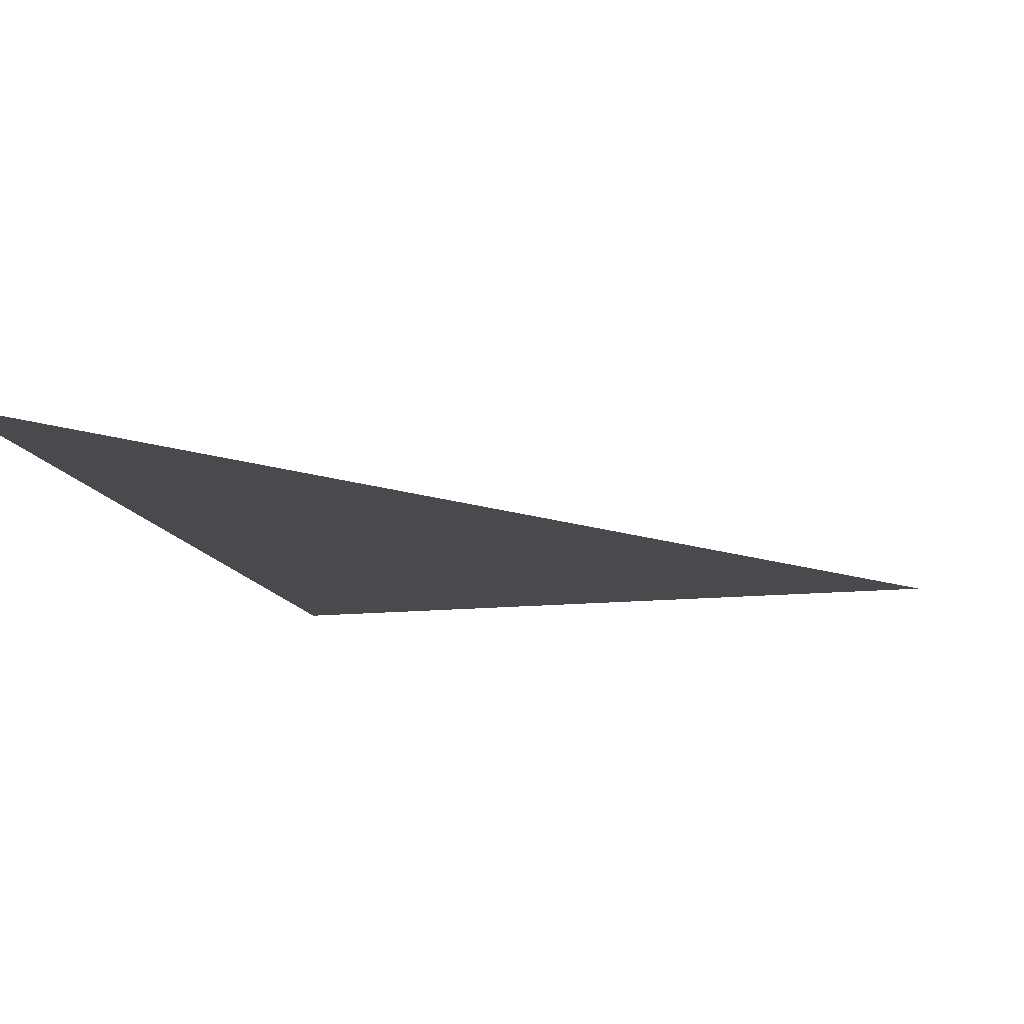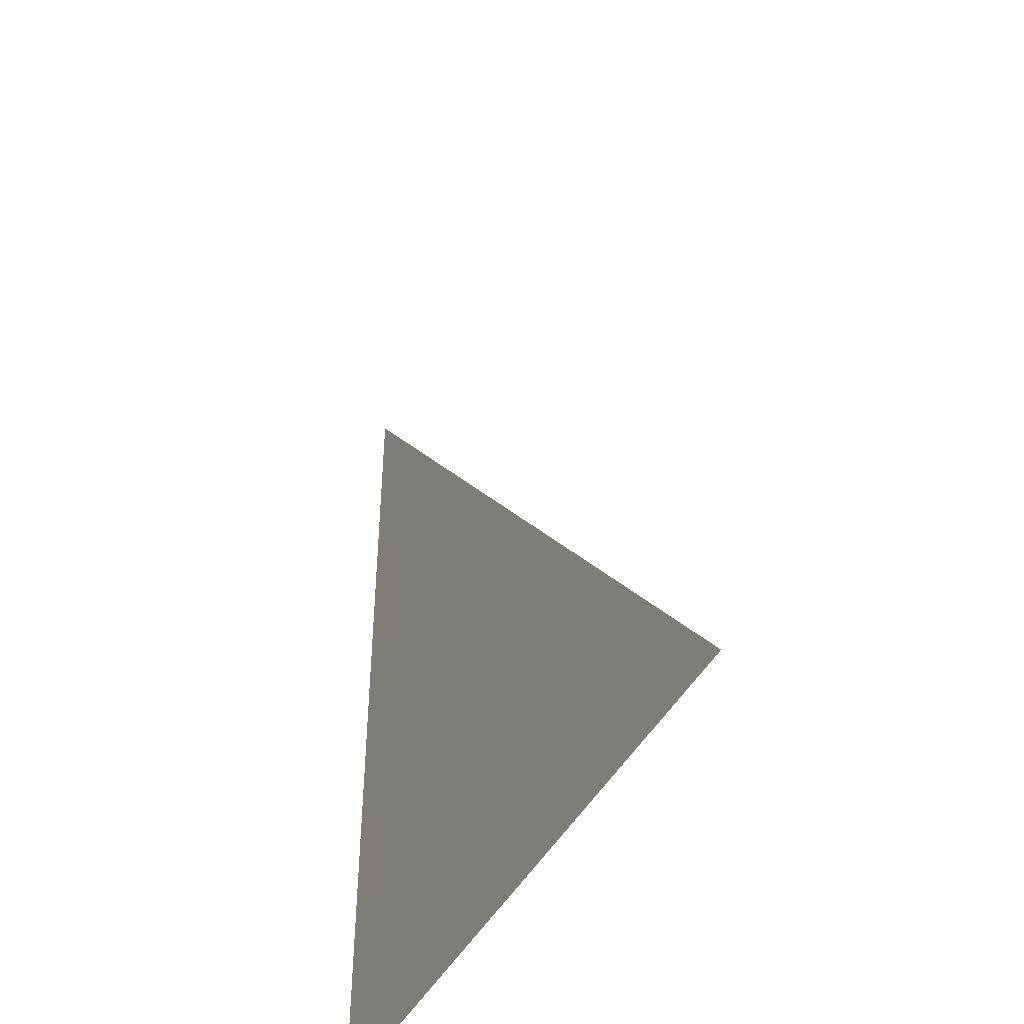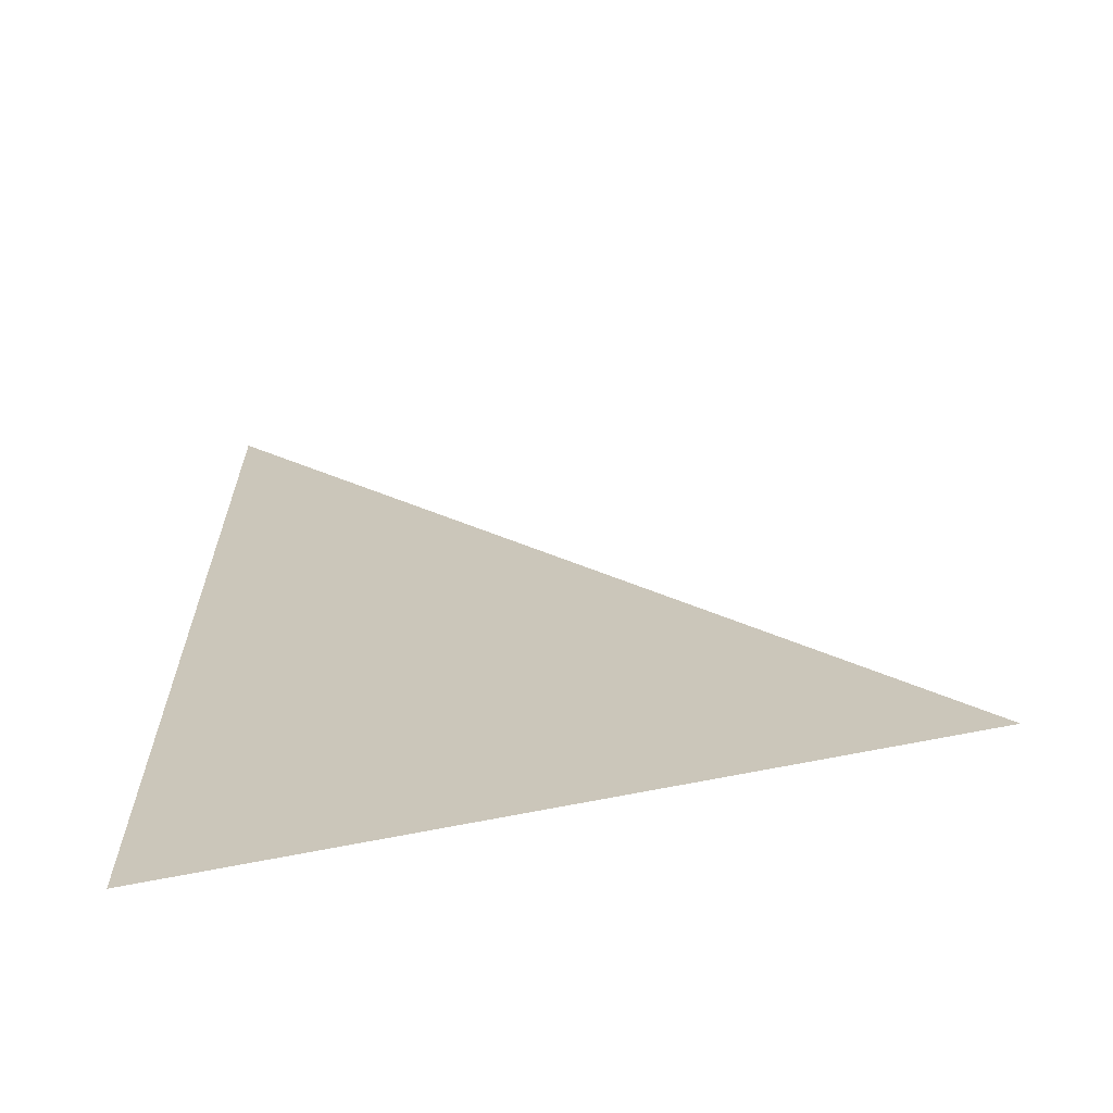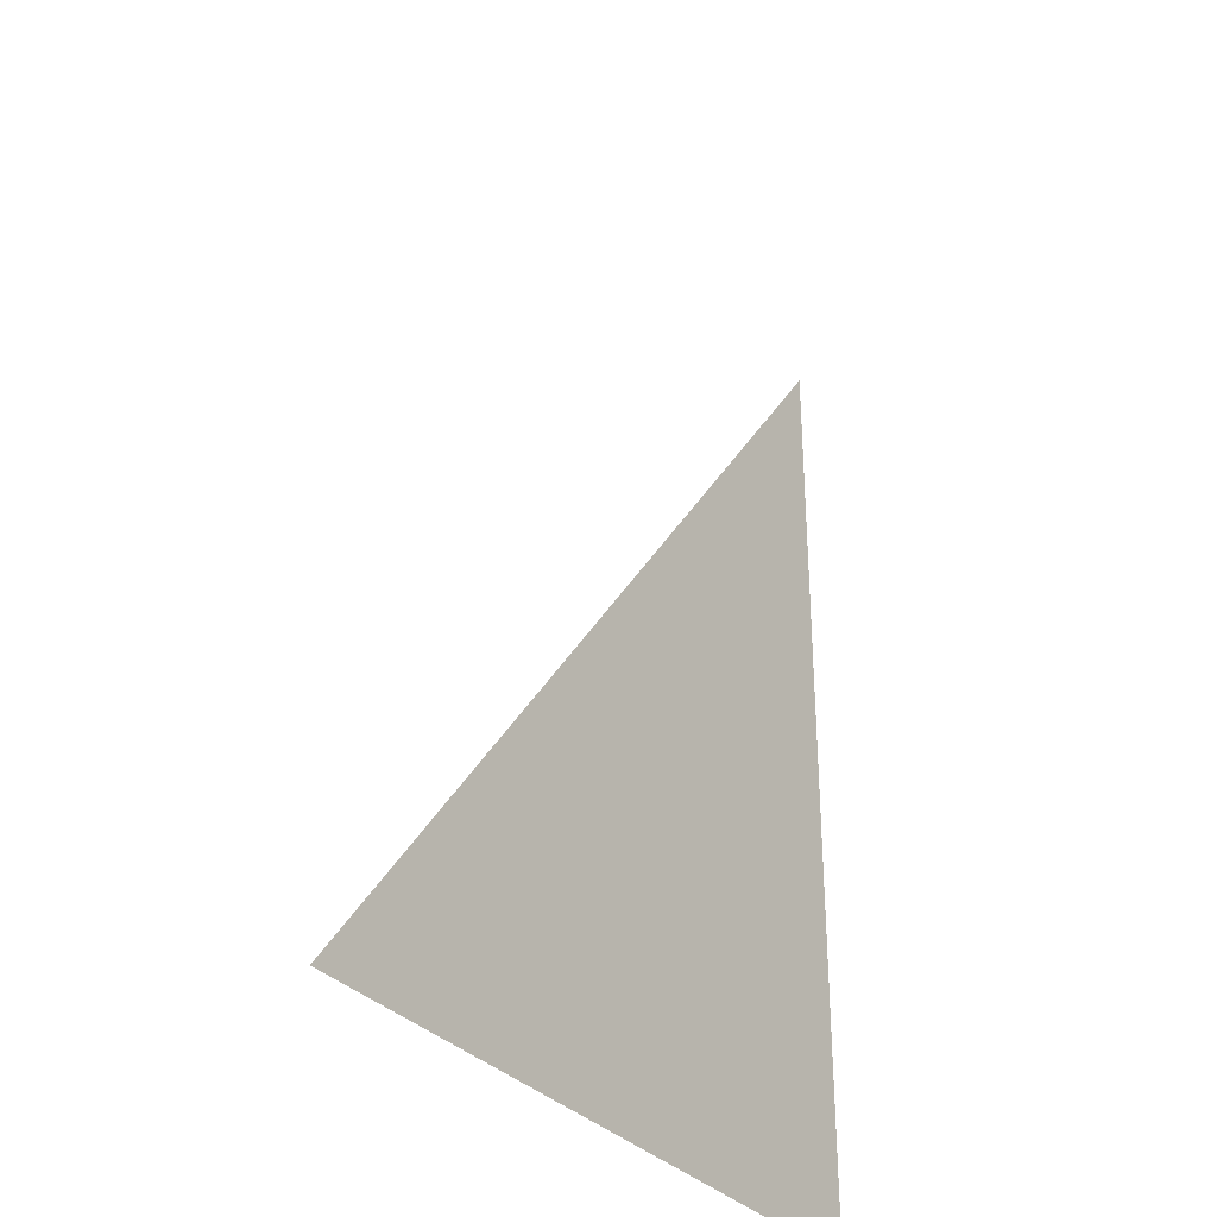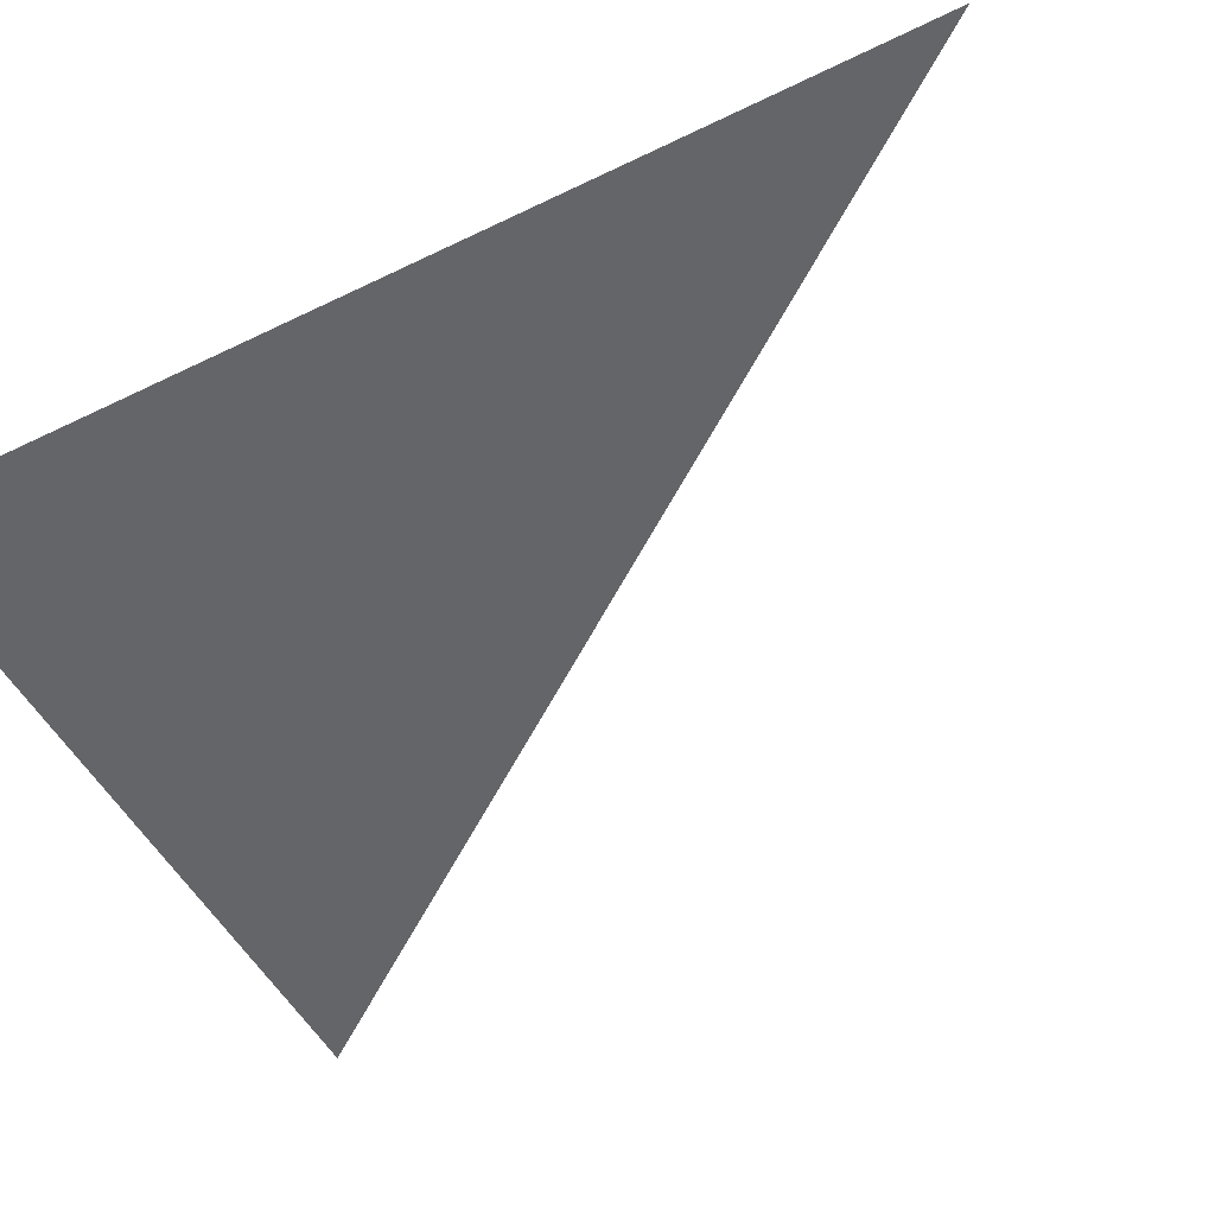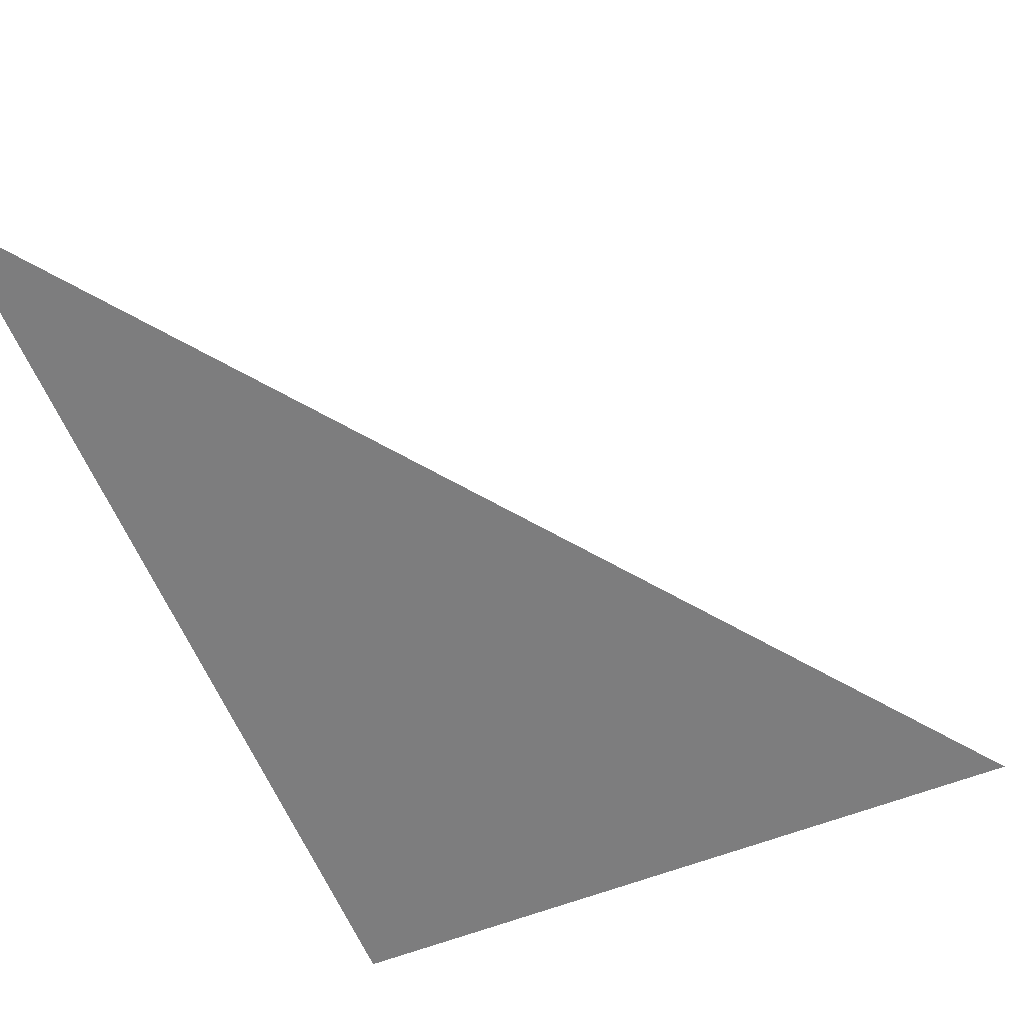
<metadata>
{"format":"obj","ext":"obj","renderer":"f3d","projection":"perspective","resolution":1024,"background":"white","views":[{"elev":-13.1,"azim":-166.6,"up":"+Z"},{"elev":-45.5,"azim":-117.0,"up":"+Y"},{"elev":-66.2,"azim":-168.3,"up":"+Y"},{"elev":-32.8,"azim":-55.7,"up":"+Y"},{"elev":-51.5,"azim":118.0,"up":"+Z"},{"elev":-59.2,"azim":-157.9,"up":"+Z"}]}
</metadata>
<code>
v 4640 -76.8 -2637
v 4659 -51.2 -2637
v 4659 -76.8 -2637
v 4640 -76.8 -2637
v 4659 -76.8 -2637
v 4640 -76.8 -2637
f 1 2 3
f 4 5 6

</code>
